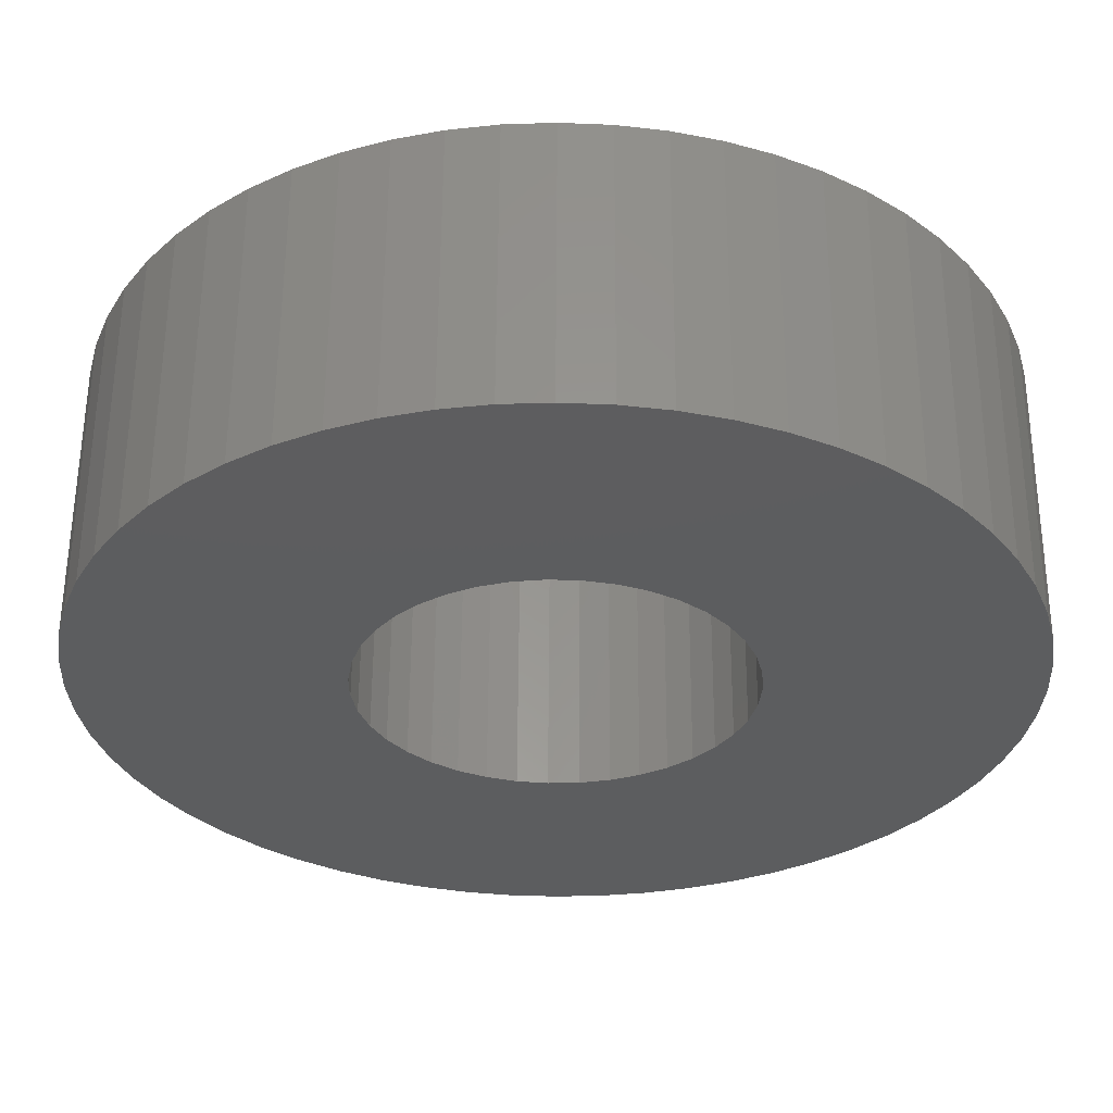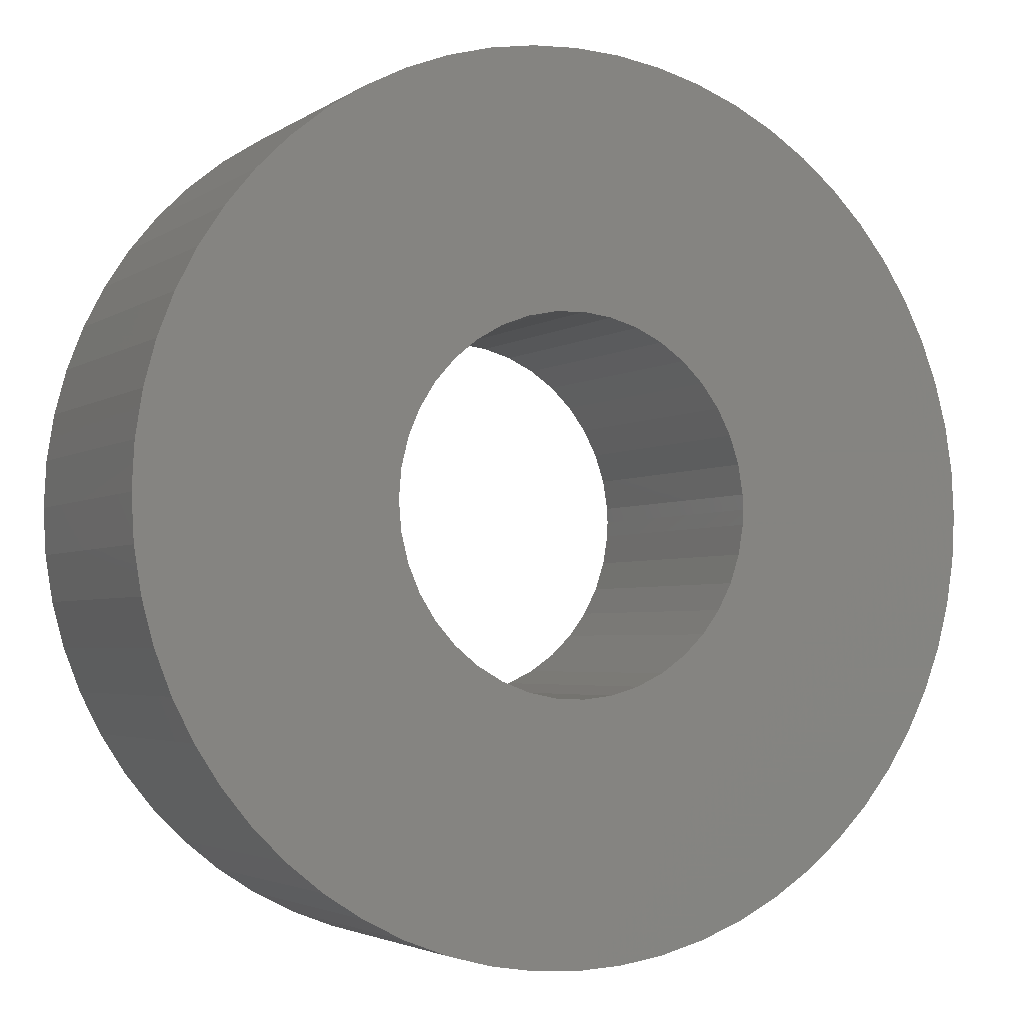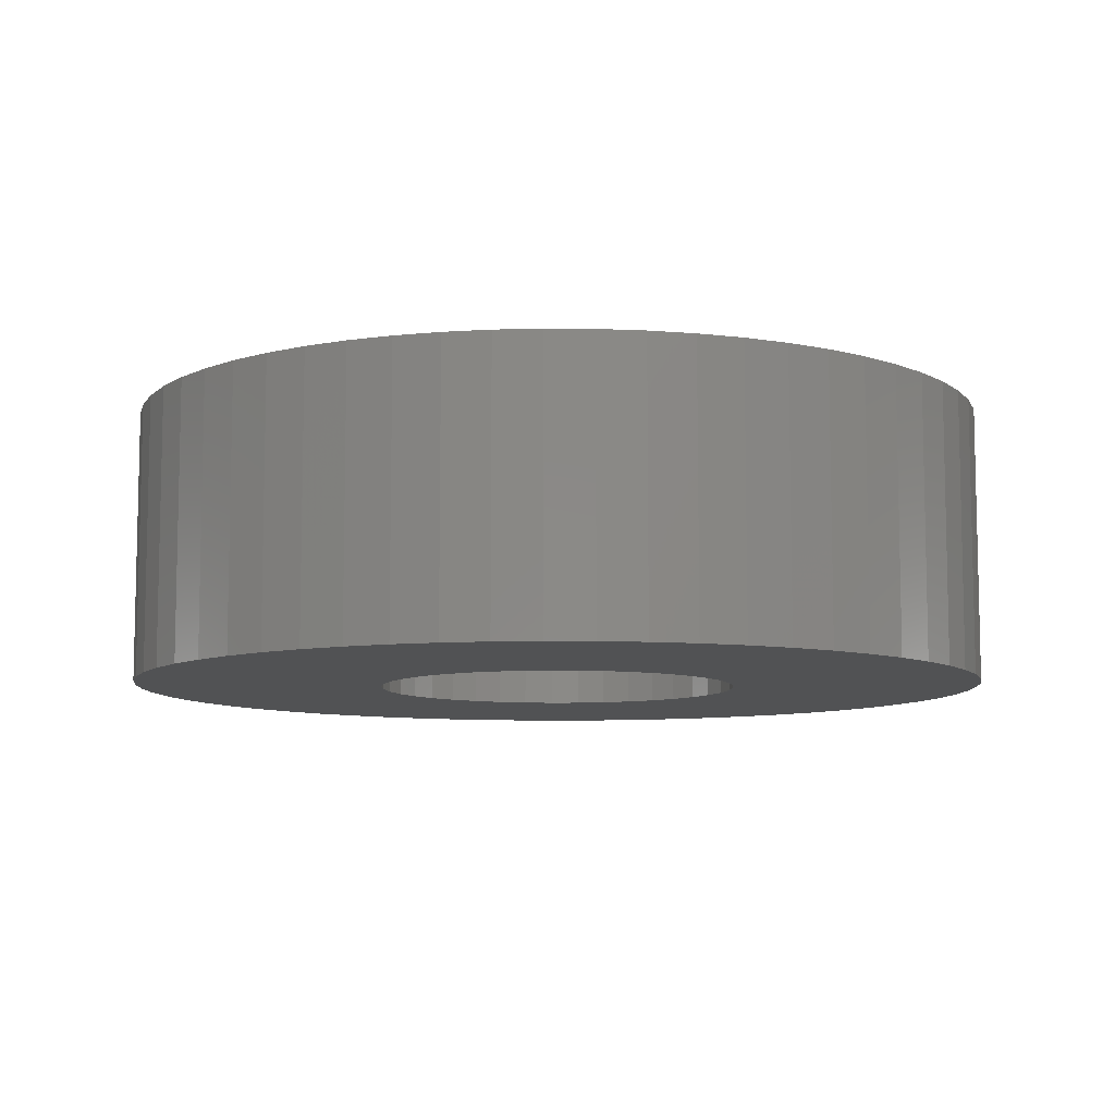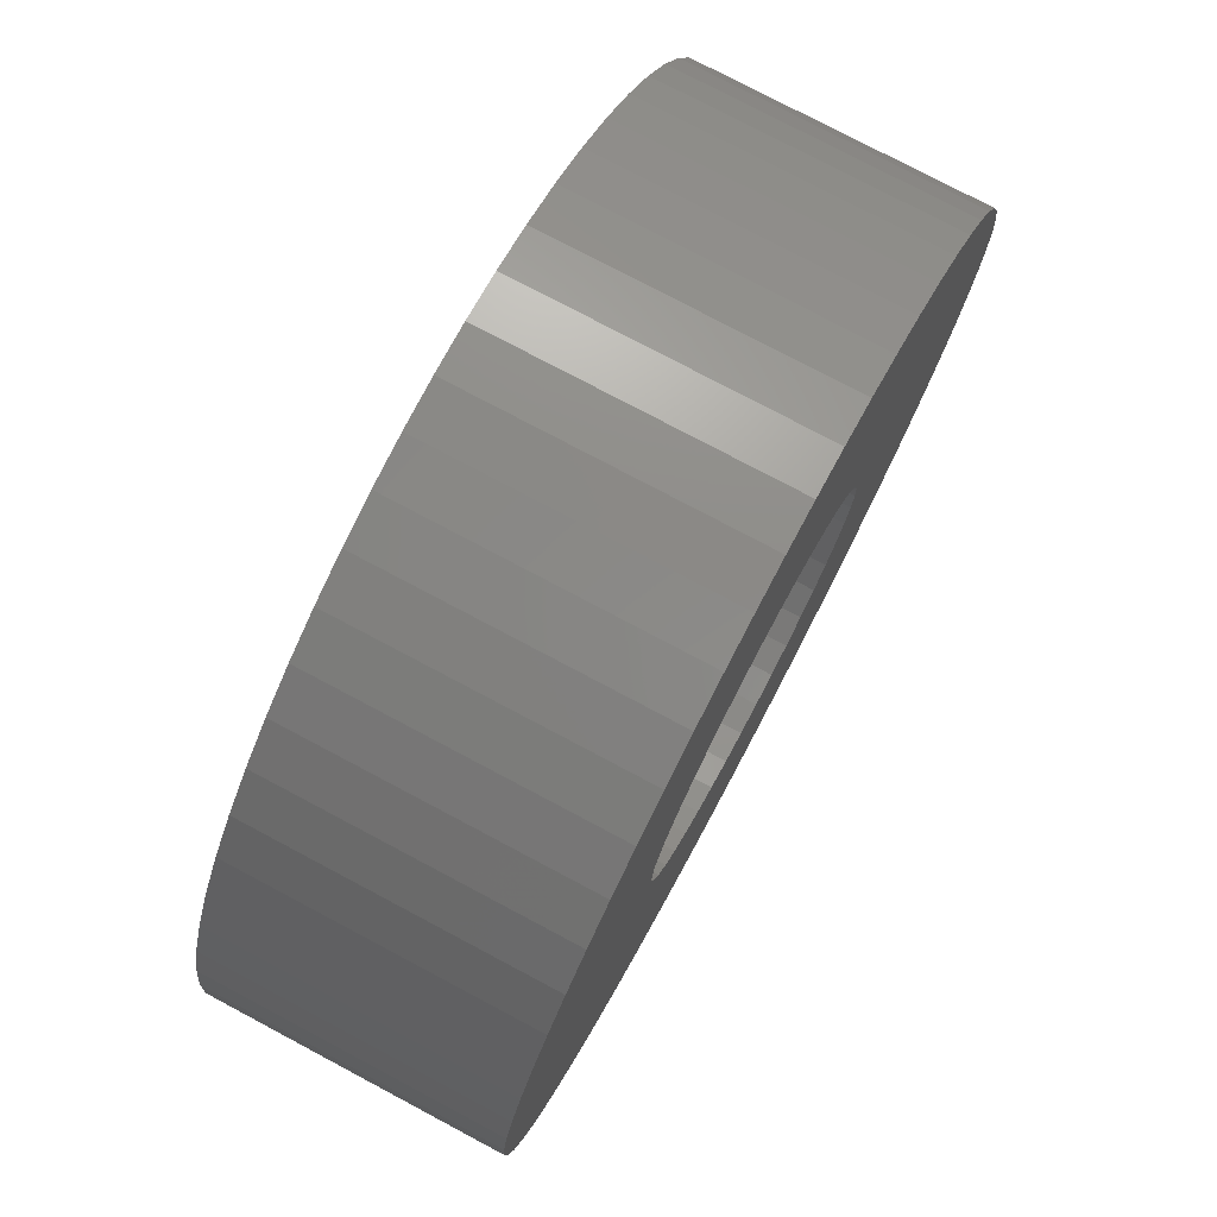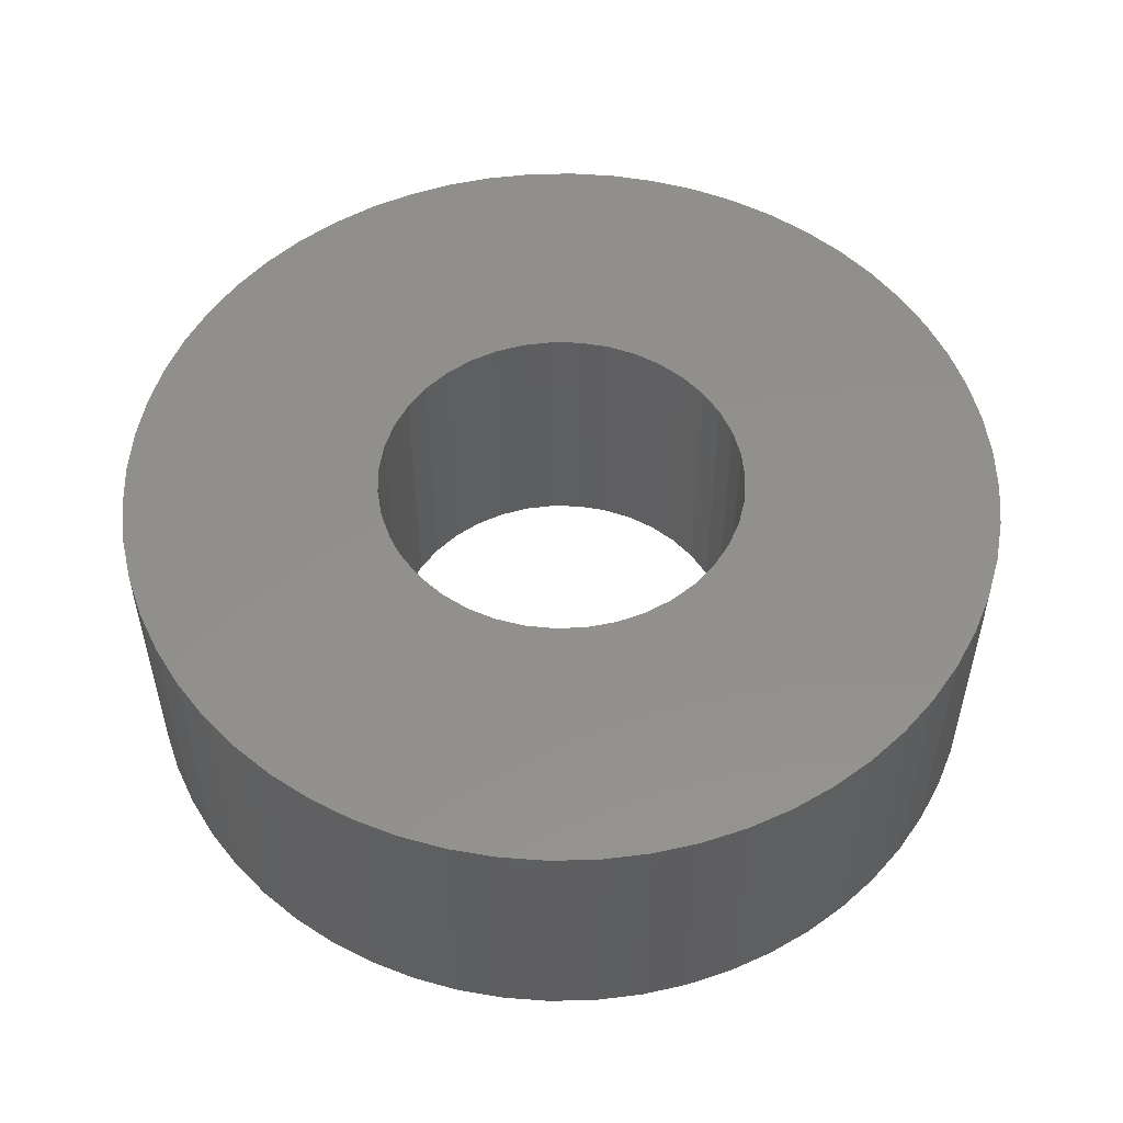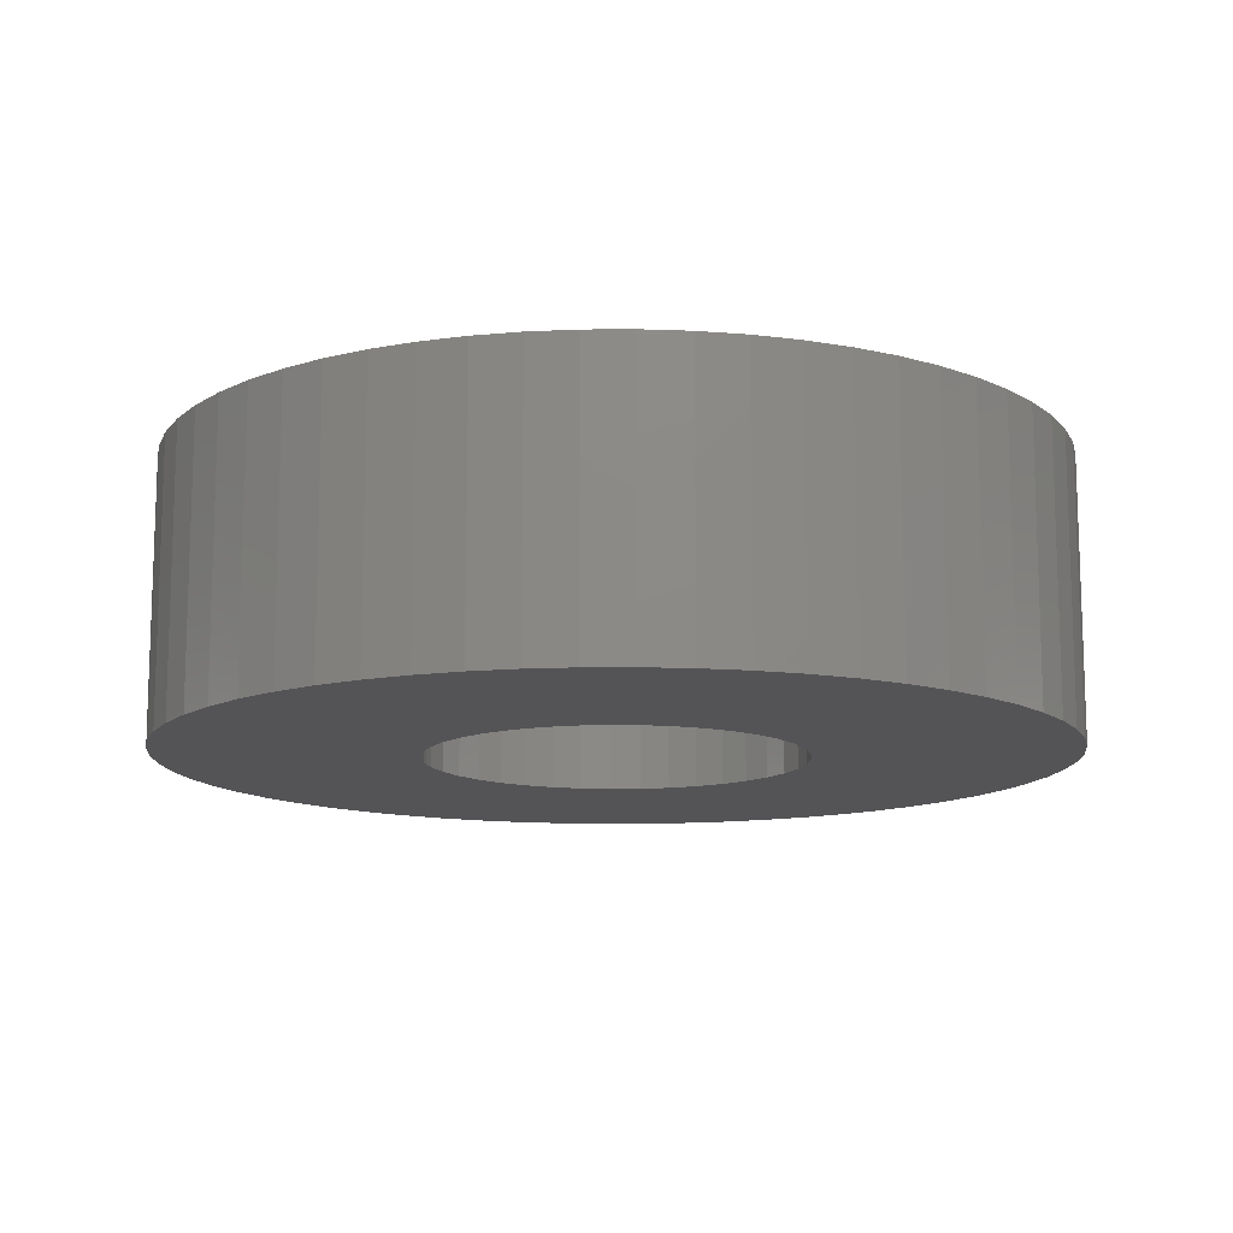
<metadata>
{"format":"stl","ext":"stl","renderer":"f3d","projection":"perspective","resolution":1024,"background":"white","views":[{"elev":57.9,"azim":-179.7,"up":"+Y"},{"elev":-3.2,"azim":-26.5,"up":"+Y"},{"elev":-8.5,"azim":115.6,"up":"+Z"},{"elev":76.8,"azim":118.0,"up":"+Y"},{"elev":53.0,"azim":151.5,"up":"+Z"},{"elev":-12.6,"azim":-170.2,"up":"+Z"}]}
</metadata>
<code>
# stl→obj: 200 verts, 400 faces
v 1.497 -1.326 3
v 3.843 -2.792 3
v 1.69 -1.069 3
v 4.114 -2.375 3
v 1.84 -0.7839 3
v 1 -1.732 3
v 2.792 -3.843 3
v 1.265 -1.549 3
v 3.178 -3.53 3
v 3.53 -3.178 3
v 0.08053 -1.998 3
v 0.4965 -4.724 3
v 0.4001 -1.96 3
v 0.9876 -4.646 3
v 0.7092 -1.87 3
v -0.5564 -1.921 3
v -0.9876 -4.646 3
v -0.2411 -1.985 3
v -0.4965 -4.724 3
v 4.768e-07 -4.75 3
v -0.2411 1.985 3
v -0.9876 4.646 3
v -0.5564 1.921 3
v -1.468 4.518 3
v -0.8574 1.807 3
v 0.4001 1.96 3
v 0.4965 4.724 3
v 0.08053 1.998 3
v 4.768e-07 4.75 3
v -0.4965 4.724 3
v 1.468 -4.518 3
v 1.932 -4.339 3
v 2.375 -4.114 3
v 1 1.732 3
v 1.932 4.339 3
v 0.7092 1.87 3
v 1.468 4.518 3
v 0.9876 4.646 3
v 4.339 -1.932 3
v 4.518 -1.468 3
v 1.942 -0.4786 3
v 4.646 -0.9876 3
v 1.994 -0.1609 3
v 4.724 -0.4965 3
v 2 0 3
v 4.75 0 3
v 1.994 0.1609 3
v 4.724 0.4965 3
v 1.942 0.4786 3
v -1.599 -1.201 3
v -3.53 -3.178 3
v -1.385 -1.442 3
v -3.178 -3.53 3
v -1.136 -1.646 3
v -1.385 1.442 3
v -3.53 3.178 3
v -1.599 1.201 3
v -3.843 2.792 3
v -1.771 0.9294 3
v -1.932 4.339 3
v -2.375 4.114 3
v -1.136 1.646 3
v -2.792 3.843 3
v -3.178 3.53 3
v 1.265 1.549 3
v 2.792 3.843 3
v 2.375 4.114 3
v 4.646 0.9876 3
v 4.518 1.468 3
v 1.84 0.7839 3
v 4.339 1.932 3
v 1.69 1.069 3
v -1.897 -0.6333 3
v -4.339 -1.932 3
v -1.771 -0.9294 3
v -4.114 -2.375 3
v -3.843 -2.792 3
v 4.114 2.375 3
v 3.843 2.792 3
v 1.497 1.326 3
v 3.53 3.178 3
v 3.178 3.53 3
v -2.792 -3.843 3
v -2.375 -4.114 3
v -0.8574 -1.807 3
v -1.932 -4.339 3
v -1.468 -4.518 3
v -2 0 3
v -4.724 -0.4965 3
v -1.974 -0.3208 3
v -4.646 -0.9876 3
v -4.518 -1.468 3
v -1.974 0.3208 3
v -4.724 0.4965 3
v -4.75 0 3
v -4.114 2.375 3
v -4.339 1.932 3
v -1.897 0.6333 3
v -4.518 1.468 3
v -4.646 0.9876 3
v -0.2411 -1.985 0
v -0.9876 -4.646 0
v -0.5564 -1.921 0
v -1.468 -4.518 0
v -0.8574 -1.807 0
v -2 0 0
v -1.974 -0.3208 0
v -4.724 -0.4965 0
v -1.385 -1.442 0
v -3.53 -3.178 0
v -1.599 -1.201 0
v -3.843 -2.792 0
v -1.771 -0.9294 0
v -1.932 -4.339 0
v -2.375 -4.114 0
v -1.136 -1.646 0
v -2.792 -3.843 0
v -3.178 -3.53 0
v 0.4001 -1.96 0
v 0.4965 -4.724 0
v 0.08053 -1.998 0
v 4.768e-07 -4.75 0
v -0.4965 -4.724 0
v -0.5564 1.921 0
v -0.9876 4.646 0
v -0.2411 1.985 0
v -0.4965 4.724 0
v 0.08053 1.998 0
v -1.599 1.201 0
v -3.53 3.178 0
v -1.385 1.442 0
v -3.178 3.53 0
v -1.136 1.646 0
v -1.897 0.6333 0
v -4.339 1.932 0
v -1.771 0.9294 0
v -4.114 2.375 0
v -3.843 2.792 0
v -4.75 0 0
v -4.724 0.4965 0
v -1.974 0.3208 0
v -4.646 0.9876 0
v -4.518 1.468 0
v -4.114 -2.375 0
v -4.339 -1.932 0
v -1.897 -0.6333 0
v -4.518 -1.468 0
v -4.646 -0.9876 0
v 1 1.732 0
v 2.792 3.843 0
v 1.265 1.549 0
v 3.178 3.53 0
v 1.497 1.326 0
v 4.768e-07 4.75 0
v 0.4965 4.724 0
v 0.4001 1.96 0
v 0.9876 4.646 0
v 0.7092 1.87 0
v -2.792 3.843 0
v -2.375 4.114 0
v -0.8574 1.807 0
v -1.932 4.339 0
v -1.468 4.518 0
v 1 -1.732 0
v 1.932 -4.339 0
v 0.7092 -1.87 0
v 1.468 -4.518 0
v 0.9876 -4.646 0
v 1.468 4.518 0
v 1.932 4.339 0
v 2.375 4.114 0
v 1.265 -1.549 0
v 2.792 -3.843 0
v 2.375 -4.114 0
v 1.69 -1.069 0
v 3.843 -2.792 0
v 1.497 -1.326 0
v 3.53 -3.178 0
v 3.178 -3.53 0
v 1.942 -0.4786 0
v 4.518 -1.468 0
v 1.84 -0.7839 0
v 4.339 -1.932 0
v 4.114 -2.375 0
v 3.53 3.178 0
v 3.843 2.792 0
v 1.69 1.069 0
v 4.114 2.375 0
v 1.84 0.7839 0
v 4.339 1.932 0
v 4.518 1.468 0
v 1.942 0.4786 0
v 4.646 0.9876 0
v 1.994 0.1609 0
v 4.724 0.4965 0
v 2 0 0
v 4.75 0 0
v 1.994 -0.1609 0
v 4.724 -0.4965 0
v 4.646 -0.9876 0
f 1 2 3
f 3 2 4
f 3 4 5
f 6 7 8
f 8 7 9
f 8 9 1
f 1 9 10
f 1 10 2
f 11 12 13
f 13 12 14
f 13 14 15
f 16 17 18
f 18 17 19
f 18 19 11
f 11 19 20
f 11 20 12
f 21 22 23
f 23 22 24
f 23 24 25
f 26 27 28
f 28 27 29
f 28 29 21
f 21 29 30
f 21 30 22
f 14 31 15
f 15 31 32
f 15 32 6
f 6 32 33
f 6 33 7
f 34 35 36
f 36 35 37
f 36 37 26
f 26 37 38
f 26 38 27
f 4 39 5
f 5 39 40
f 5 40 41
f 41 40 42
f 41 42 43
f 43 42 44
f 43 44 45
f 45 44 46
f 45 46 47
f 47 46 48
f 47 48 49
f 50 51 52
f 52 51 53
f 52 53 54
f 55 56 57
f 57 56 58
f 57 58 59
f 24 60 25
f 25 60 61
f 25 61 62
f 62 61 63
f 62 63 55
f 55 63 64
f 55 64 56
f 65 66 34
f 34 66 67
f 34 67 35
f 48 68 49
f 49 68 69
f 49 69 70
f 70 69 71
f 70 71 72
f 73 74 75
f 75 74 76
f 75 76 50
f 50 76 77
f 50 77 51
f 71 78 72
f 72 78 79
f 72 79 80
f 80 79 81
f 80 81 65
f 65 81 82
f 65 82 66
f 53 83 54
f 54 83 84
f 54 84 85
f 85 84 86
f 85 86 16
f 16 86 87
f 16 87 17
f 88 89 90
f 90 89 91
f 90 91 73
f 73 91 92
f 73 92 74
f 93 94 88
f 88 94 95
f 88 95 89
f 58 96 59
f 59 96 97
f 59 97 98
f 98 97 99
f 98 99 93
f 93 99 100
f 93 100 94
f 101 102 103
f 103 102 104
f 103 104 105
f 106 107 108
f 109 110 111
f 111 110 112
f 111 112 113
f 104 114 105
f 105 114 115
f 105 115 116
f 116 115 117
f 116 117 109
f 109 117 118
f 109 118 110
f 119 120 121
f 121 120 122
f 121 122 101
f 101 122 123
f 101 123 102
f 124 125 126
f 126 125 127
f 126 127 128
f 129 130 131
f 131 130 132
f 131 132 133
f 134 135 136
f 136 135 137
f 136 137 129
f 129 137 138
f 129 138 130
f 108 139 106
f 106 139 140
f 106 140 141
f 141 140 142
f 141 142 134
f 134 142 143
f 134 143 135
f 112 144 113
f 113 144 145
f 113 145 146
f 146 145 147
f 146 147 107
f 107 147 148
f 107 148 108
f 149 150 151
f 151 150 152
f 151 152 153
f 127 154 128
f 128 154 155
f 128 155 156
f 156 155 157
f 156 157 158
f 132 159 133
f 133 159 160
f 133 160 161
f 161 160 162
f 161 162 124
f 124 162 163
f 124 163 125
f 164 165 166
f 166 165 167
f 166 167 119
f 119 167 168
f 119 168 120
f 157 169 158
f 158 169 170
f 158 170 149
f 149 170 171
f 149 171 150
f 172 173 164
f 164 173 174
f 164 174 165
f 175 176 177
f 177 176 178
f 177 178 172
f 172 178 179
f 172 179 173
f 180 181 182
f 182 181 183
f 182 183 175
f 175 183 184
f 175 184 176
f 152 185 153
f 153 185 186
f 153 186 187
f 187 186 188
f 187 188 189
f 188 190 189
f 189 190 191
f 189 191 192
f 192 191 193
f 192 193 194
f 194 193 195
f 194 195 196
f 196 195 197
f 196 197 198
f 198 197 199
f 198 199 180
f 180 199 200
f 180 200 181
f 94 139 95
f 95 139 108
f 95 108 89
f 89 108 148
f 89 148 91
f 91 148 147
f 91 147 92
f 92 147 145
f 92 145 74
f 74 145 144
f 74 144 76
f 76 144 112
f 76 112 77
f 77 112 110
f 77 110 51
f 51 110 118
f 51 118 53
f 53 118 117
f 53 117 83
f 83 117 115
f 83 115 84
f 84 115 114
f 84 114 86
f 86 114 104
f 86 104 87
f 87 104 102
f 87 102 17
f 17 102 123
f 17 123 19
f 19 123 122
f 19 122 20
f 20 122 120
f 20 120 12
f 12 120 168
f 12 168 14
f 14 168 167
f 14 167 31
f 31 167 165
f 31 165 32
f 32 165 174
f 32 174 33
f 33 174 173
f 33 173 7
f 7 173 179
f 7 179 9
f 9 179 178
f 9 178 10
f 10 178 176
f 10 176 2
f 2 176 184
f 2 184 4
f 4 184 183
f 4 183 39
f 39 183 181
f 39 181 40
f 40 181 200
f 40 200 42
f 42 200 199
f 42 199 44
f 44 199 197
f 44 197 46
f 46 197 195
f 46 195 48
f 48 195 193
f 48 193 68
f 68 193 191
f 68 191 69
f 69 191 190
f 69 190 71
f 71 190 188
f 71 188 78
f 78 188 186
f 78 186 79
f 79 186 185
f 79 185 81
f 81 185 152
f 81 152 82
f 82 152 150
f 82 150 66
f 66 150 171
f 66 171 67
f 67 171 170
f 67 170 35
f 35 170 169
f 35 169 37
f 37 169 157
f 37 157 38
f 38 157 155
f 38 155 27
f 27 155 154
f 27 154 29
f 29 154 127
f 29 127 30
f 30 127 125
f 30 125 22
f 22 125 163
f 22 163 24
f 24 163 162
f 24 162 60
f 60 162 160
f 60 160 61
f 61 160 159
f 61 159 63
f 63 159 132
f 63 132 64
f 64 132 130
f 64 130 56
f 56 130 138
f 56 138 58
f 58 138 137
f 58 137 96
f 96 137 135
f 96 135 97
f 97 135 143
f 97 143 99
f 99 143 142
f 99 142 100
f 100 142 140
f 100 140 94
f 94 140 139
f 43 45 196
f 196 45 194
f 196 198 43
f 43 198 180
f 43 180 41
f 41 180 182
f 41 182 5
f 5 182 175
f 5 175 3
f 3 175 177
f 3 177 1
f 1 177 172
f 1 172 8
f 8 172 164
f 8 164 6
f 6 164 166
f 6 166 15
f 15 166 119
f 15 119 13
f 13 119 121
f 13 121 11
f 11 121 101
f 11 101 18
f 18 101 103
f 18 103 16
f 16 103 105
f 16 105 85
f 85 105 116
f 85 116 54
f 54 116 109
f 54 109 52
f 52 109 111
f 52 111 50
f 50 111 113
f 50 113 75
f 75 113 146
f 75 146 73
f 73 146 107
f 73 107 90
f 90 107 106
f 90 106 88
f 88 106 141
f 88 141 93
f 93 141 134
f 93 134 98
f 98 134 136
f 98 136 59
f 59 136 129
f 59 129 57
f 57 129 131
f 57 131 55
f 55 131 133
f 55 133 62
f 62 133 161
f 62 161 25
f 25 161 124
f 25 124 23
f 23 124 126
f 23 126 21
f 21 126 128
f 21 128 28
f 28 128 156
f 28 156 26
f 26 156 158
f 26 158 36
f 36 158 149
f 36 149 34
f 34 149 151
f 34 151 65
f 65 151 153
f 65 153 80
f 80 153 187
f 80 187 72
f 72 187 189
f 72 189 70
f 70 189 192
f 70 192 49
f 49 192 194
f 49 194 47
f 47 194 45

</code>
